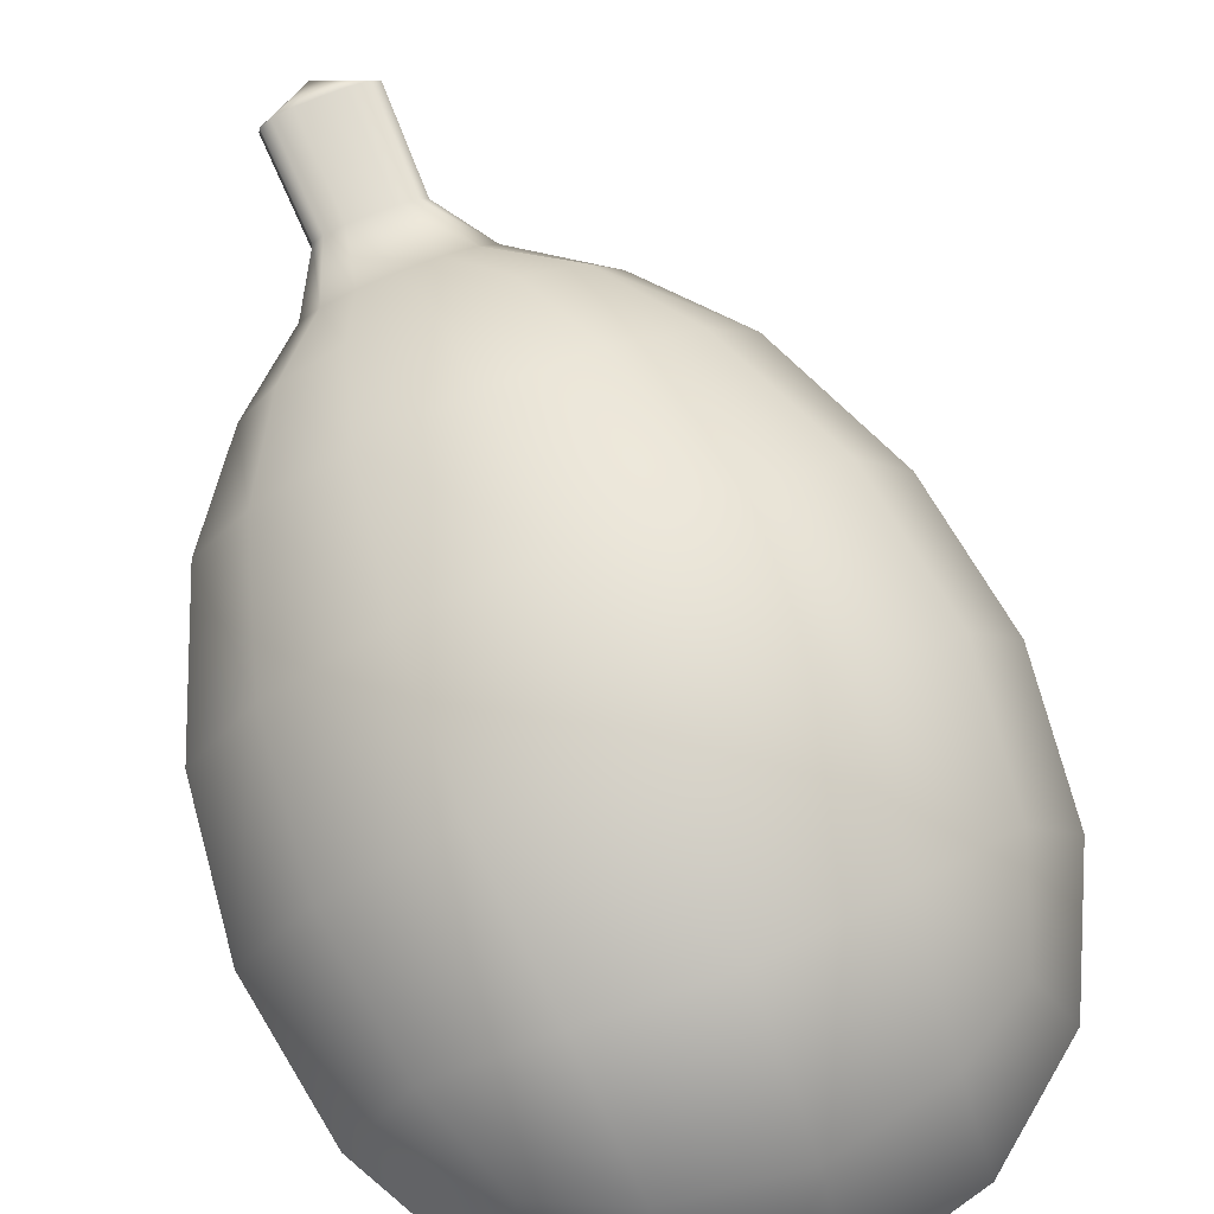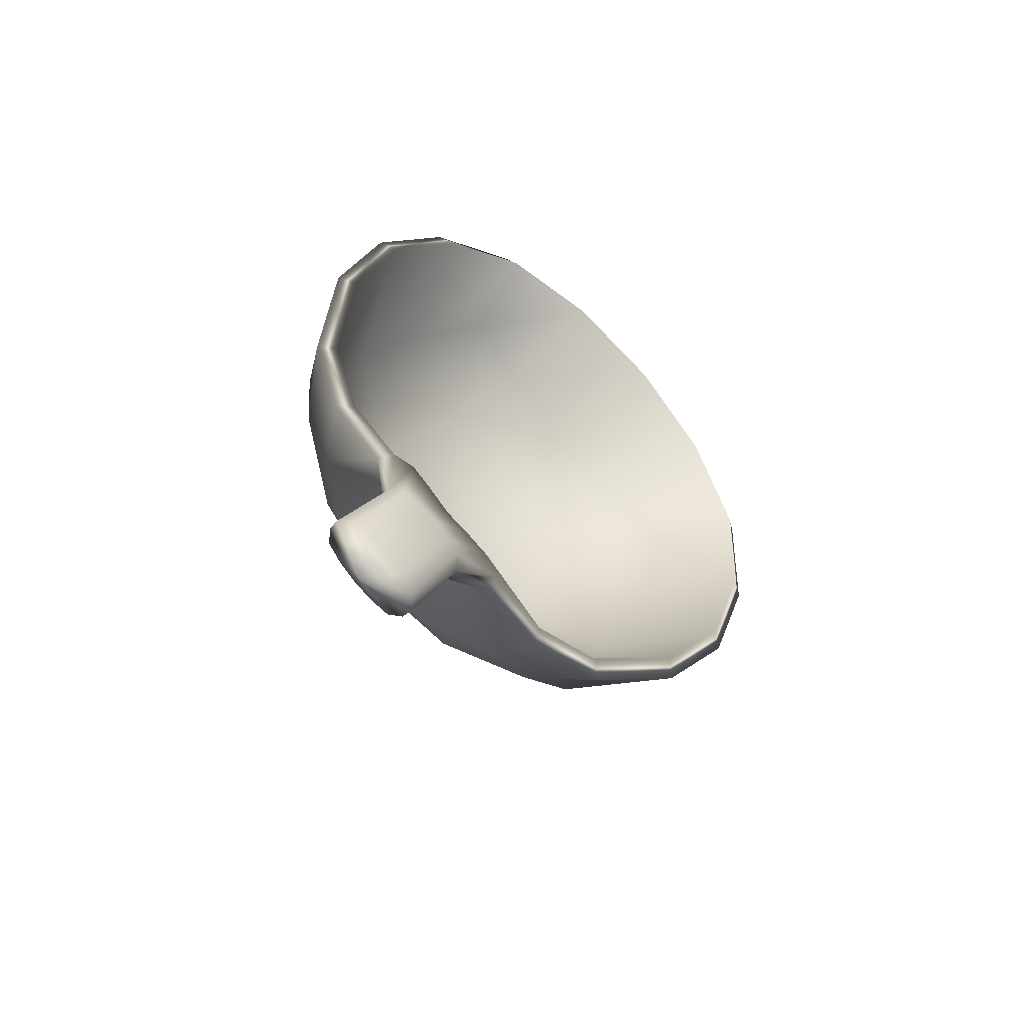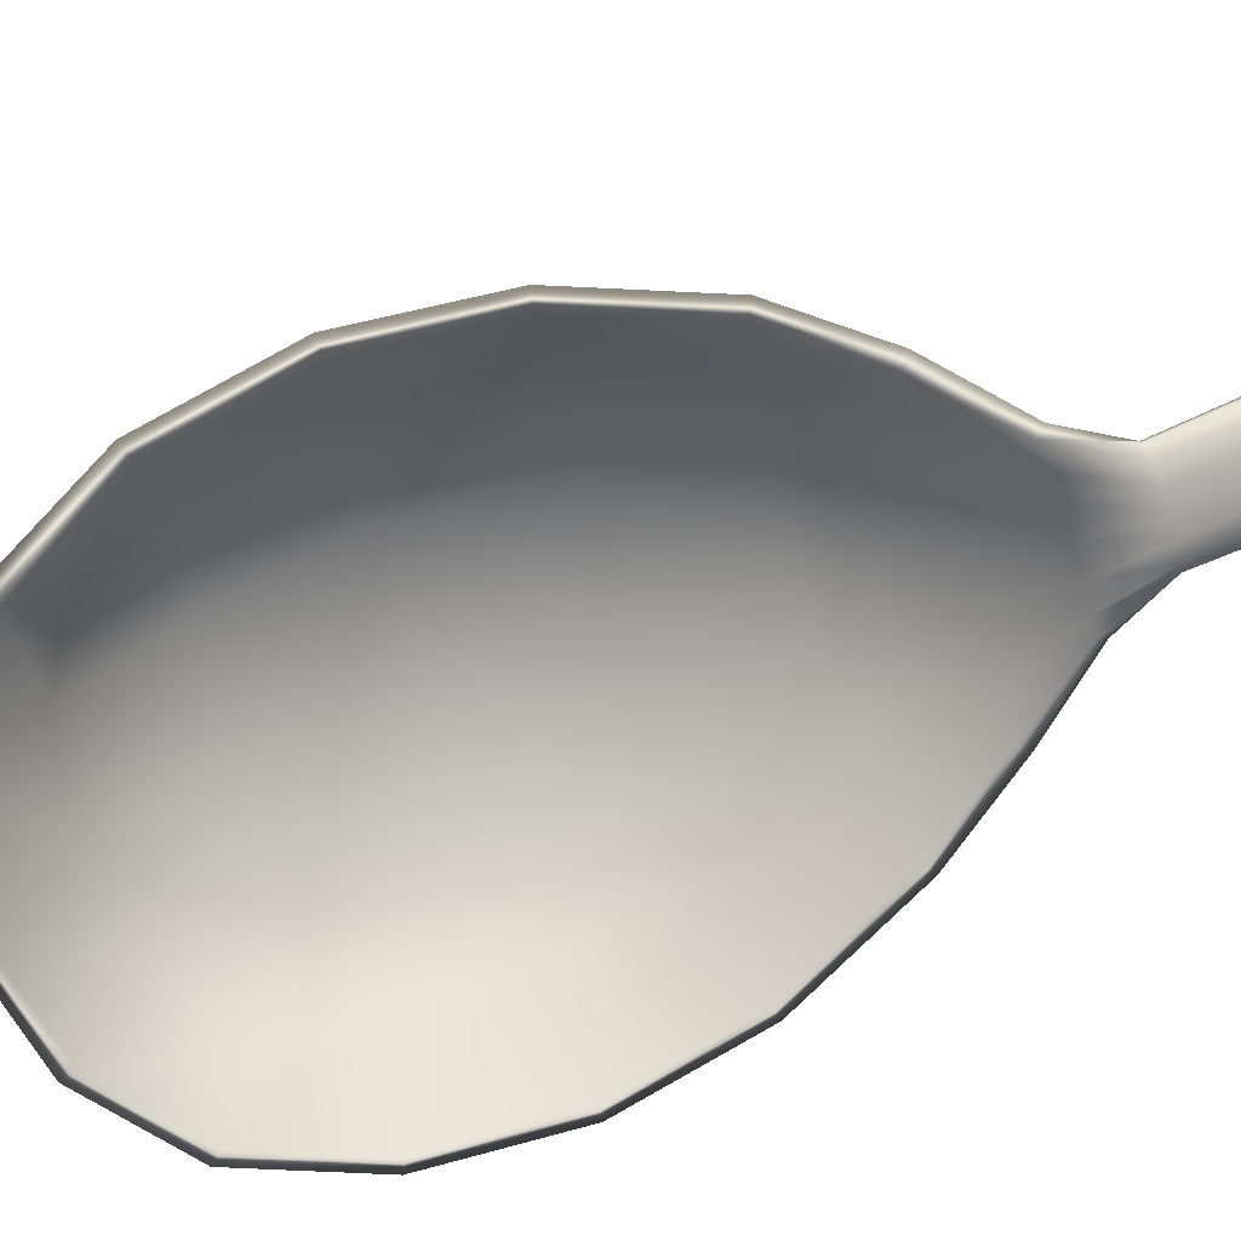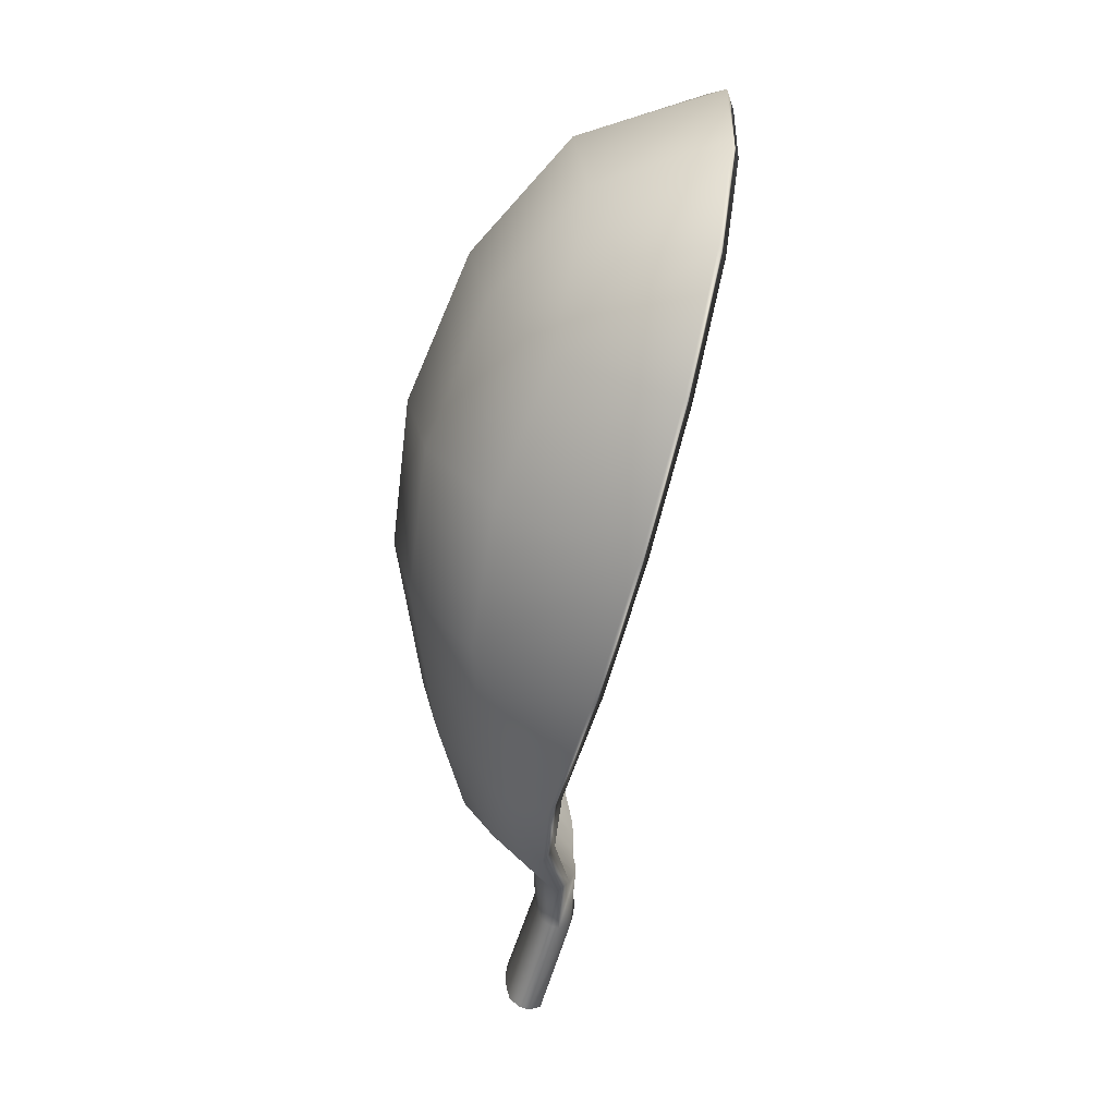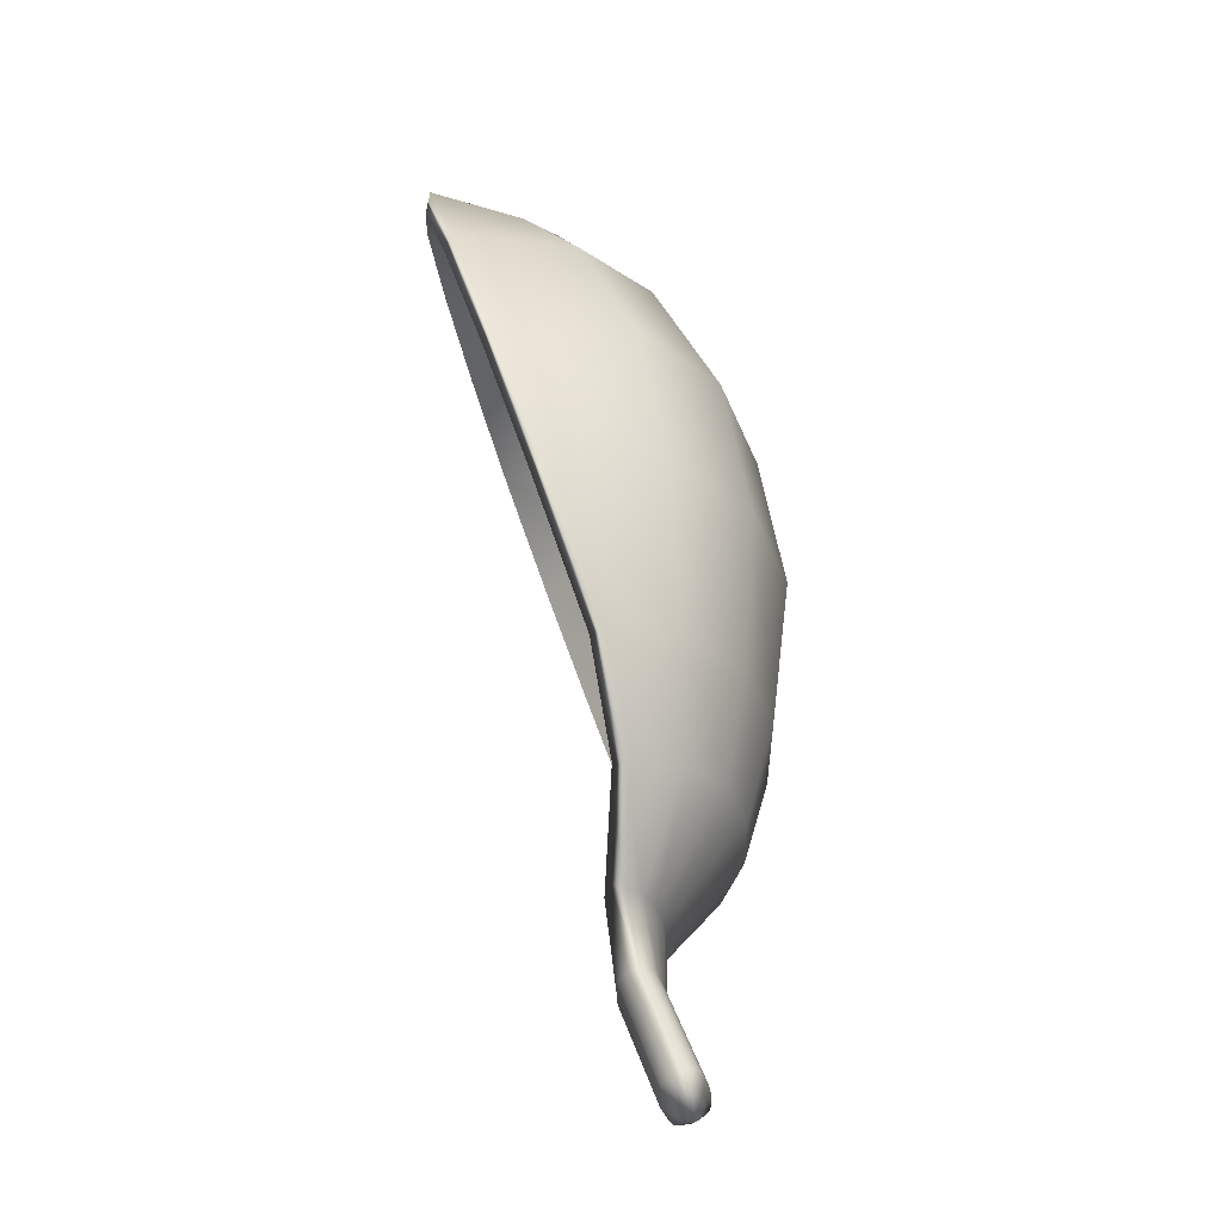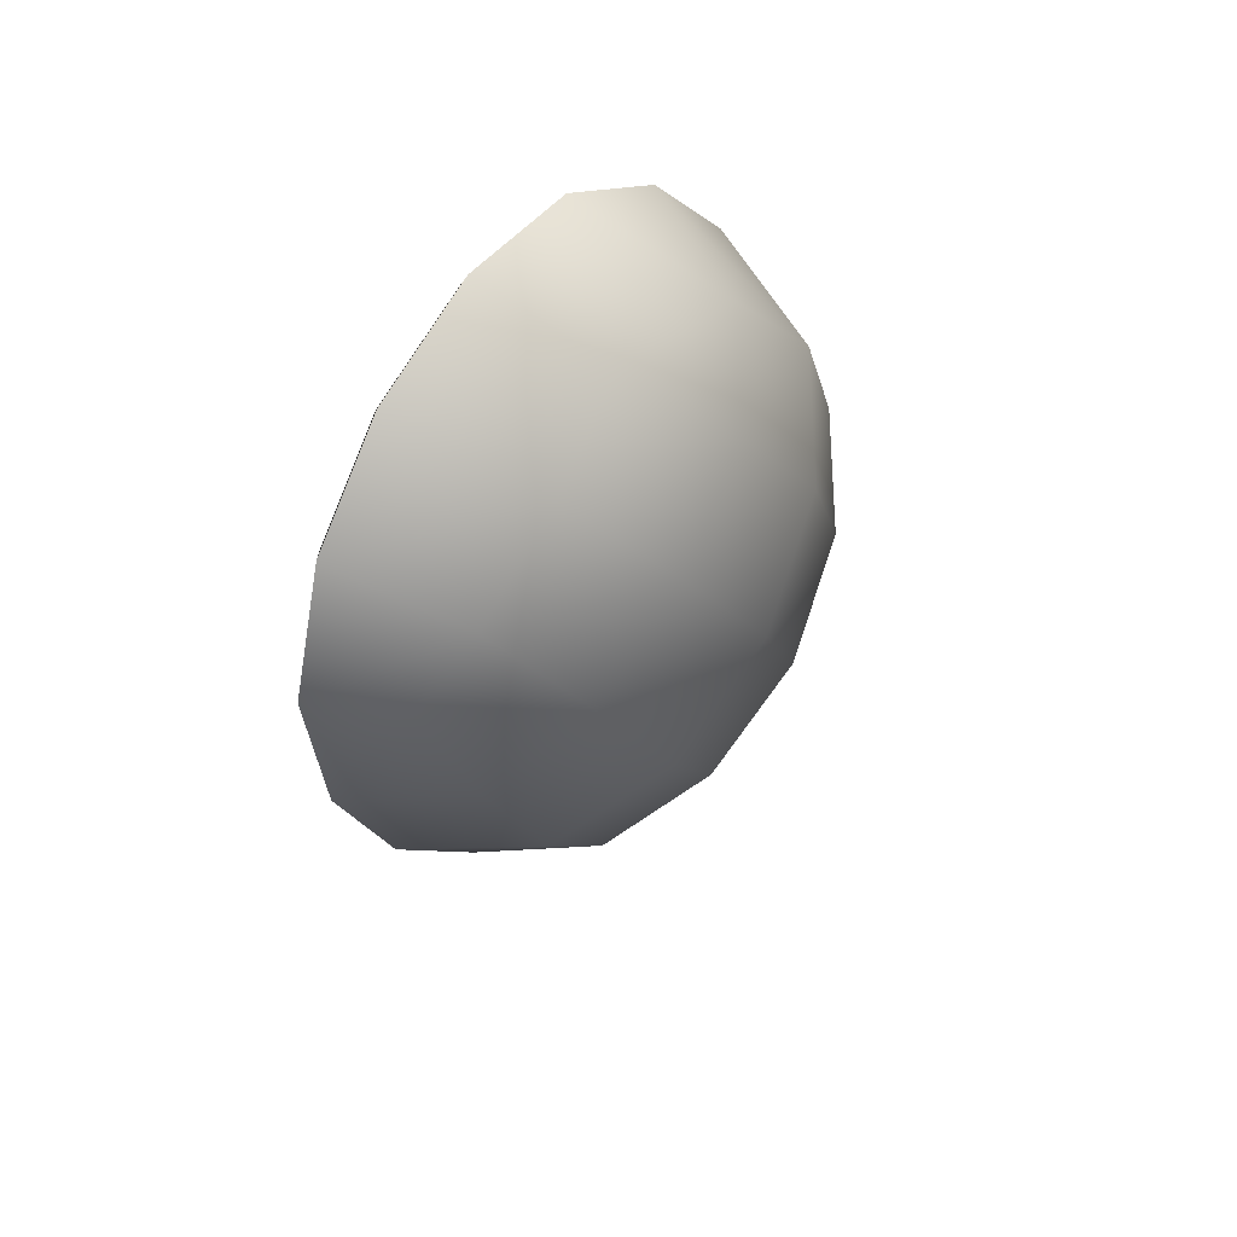
<metadata>
{"format":"obj","ext":"obj","renderer":"f3d","projection":"perspective","resolution":1024,"background":"white","views":[{"elev":60.9,"azim":170.5,"up":"+Z"},{"elev":-73.4,"azim":135.1,"up":"+Y"},{"elev":-66.8,"azim":-58.3,"up":"+Z"},{"elev":34.5,"azim":92.5,"up":"+Y"},{"elev":-49.1,"azim":-77.1,"up":"+Y"},{"elev":71.4,"azim":-57.7,"up":"+Y"}]}
</metadata>
<code>
g default
v -0.01107 1.38 -0.2078
v -0.6368 1.228 -0.1645
v -0.6383 0.5611 -0.12
v -0.3684 0.7019 0.1428
v 0.03265 0.7992 0.1151
v -0.4898 1.167 0.01841
v -0.08878 1.264 -0.009341
v 0.1789 1.254 -0.3094
v -0.7598 1.026 -0.2444
v -0.5723 1.403 -0.3464
v -0.1713 1.5 -0.3742
v -0.2283 1.002 0.1369
v 0.1997 0.8126 0.002603
v -0.1678 0.7598 0.1629
v -0.013 1.044 0.08583
v -0.5362 0.634 0.05353
v -0.4439 0.9399 0.1157
v -0.2937 1.242 0.0339
v -0.6532 1.082 -0.06629
v -0.526 1.337 -0.1355
v 0.0828 1.26 -0.1172
v -0.1548 1.428 -0.1612
v 0.02686 1.423 -0.3543
v -0.3821 1.491 -0.3709
v -0.7091 1.245 -0.3034
v -0.7332 0.7852 -0.1799
v 0.2737 1.03 -0.2495
v 0.1663 1.059 -0.03444
v -0.6241 0.8673 0.02026
v -0.3485 1.421 -0.1297
v 0.3003 0.7888 -0.185
v 0.04847 0.5374 0.0791
v 0.1801 0.5479 -0.009526
v -0.1095 0.5063 0.1168
v -0.2675 0.4607 0.101
v -0.3998 0.4072 0.03061
v -0.4801 0.3603 -0.06672
v 0.2595 0.5398 -0.1179
v 0.03614 0.3623 0.03737
v 0.1272 0.3711 -0.01803
v -0.07301 0.3404 0.06145
v -0.1822 0.3093 0.05248
v -0.2736 0.2739 0.009701
v -0.3291 0.2388 -0.06769
v 0.182 0.3628 -0.1031
v 0.0118 0.2024 -0.08126
v 0.05981 0.2103 -0.09837
v -0.04573 0.1897 -0.07264
v -0.1033 0.1745 -0.0733
v -0.1514 0.1591 -0.08375
v -0.1806 0.1459 -0.1045
v 0.08879 0.2113 -0.1232
v 0.05689 0.1027 -0.1091
v 0.04174 0.1034 -0.09168
v 0.01173 0.09765 -0.08394
v -0.02201 0.08998 -0.07966
v -0.05578 0.08127 -0.07927
v -0.08583 0.07246 -0.08285
v -0.1011 0.06437 -0.09814
v -0.1704 0.7604 0.1267
v 0.01822 0.7976 0.08179
v -0.2285 0.9925 0.1018
v -0.02552 1.033 0.05386
v 0.173 0.8098 -0.02186
v 0.1407 1.046 -0.05683
v -0.5146 0.6429 0.02573
v -0.3593 0.706 0.1079
v -0.5986 0.8669 -0.005667
v -0.4317 0.9341 0.08196
v -0.4749 1.151 -0.01085
v -0.2911 1.223 0.003313
v -0.6264 1.072 -0.08872
v -0.6108 1.21 -0.1825
v -0.5081 1.313 -0.1552
v -0.3427 1.391 -0.1495
v -0.09872 1.243 -0.03688
v 0.06084 1.239 -0.1363
v -0.1619 1.397 -0.1792
v -0.02823 1.352 -0.2228
v -0.1774 1.467 -0.3852
v 0.008971 1.395 -0.3659
v -0.3749 1.458 -0.3823
v -0.5531 1.376 -0.3592
v -0.6818 1.227 -0.3181
v -0.7287 1.019 -0.261
v -0.7026 0.7881 -0.1985
v -0.6116 0.5724 -0.1413
v 0.2688 0.786 -0.2023
v 0.243 1.018 -0.2639
v 0.1526 1.233 -0.322
v 0.1545 0.5535 -0.0346
v 0.0334 0.5433 0.0466
v -0.1138 0.5142 0.08159
v -0.2612 0.4718 0.06698
v -0.383 0.4231 0.002598
v -0.4593 0.3784 -0.08993
v 0.23 0.5456 -0.1376
v 0.1046 0.3855 -0.04258
v 0.02199 0.3772 0.007386
v -0.0792 0.3568 0.02964
v -0.1805 0.328 0.0214
v -0.2635 0.2962 -0.01711
v -0.3157 0.2634 -0.09009
v 0.156 0.3779 -0.1227
v 0.03855 0.2138 -0.1536
v -0.000271 0.1975 -0.1511
v -0.04974 0.1858 -0.1441
v -0.09952 0.1734 -0.1443
v -0.1414 0.1701 -0.1412
v -0.1765 0.1636 -0.1267
v 0.0743 0.2245 -0.1441
v 0.0407 0.08908 -0.1443
v 0.01082 0.08039 -0.1476
v -0.02229 0.07139 -0.1489
v -0.05538 0.06433 -0.143
v -0.08521 0.05853 -0.1355
v -0.1031 0.05959 -0.1142
v 0.05871 0.09885 -0.1253
v -0.01486 -0.09596 -0.09184
v -0.04628 -0.1019 -0.08385
v -0.06474 -0.1003 -0.06179
v -0.06322 -0.09439 -0.04537
v -0.04725 -0.08551 -0.02948
v -0.01573 -0.07607 -0.02579
v 0.01973 -0.06684 -0.02624
v 0.05522 -0.05885 -0.0307
v 0.0868 -0.05298 -0.03875
v 0.1028 -0.05409 -0.05686
v 0.1047 -0.05914 -0.07352
v 0.08635 -0.06972 -0.09303
v 0.05494 -0.07902 -0.09667
v 0.02003 -0.08854 -0.098
v 0.02956 -0.1138 -0.04885
g FoodLBuckTeeth
f 61 60 62 63
f 64 61 63 65
f 67 66 68 69
f 60 67 69 62
f 62 69 70 71
f 69 68 72 70
f 70 72 73 74
f 71 70 74 75
f 65 63 76 77
f 63 62 71 76
f 76 71 75 78
f 77 76 78 79
f 79 78 80 81
f 78 75 82 80
f 75 74 83 82
f 74 73 84 83
f 85 84 73 72
f 86 85 72 68
f 87 86 68 66
f 89 88 64 65
f 90 89 65 77
f 81 90 77 79
f 61 64 91 92
f 60 61 92 93
f 67 60 93 94
f 66 67 94 95
f 87 66 95 96
f 64 88 97 91
f 92 91 98 99
f 93 92 99 100
f 94 93 100 101
f 95 94 101 102
f 96 95 102 103
f 91 97 104 98
f 99 98 105 106
f 100 99 106 107
f 101 100 107 108
f 102 101 108 109
f 103 102 109 110
f 98 104 111 105
f 106 105 112 113
f 107 106 113 114
f 108 107 114 115
f 109 108 115 116
f 110 109 116 117
f 105 111 118 112
f 112 118 129 130
f 113 112 130 131
f 114 113 131 132
f 115 114 132 119
f 116 115 119 120
f 117 116 120 121
f 5 15 12 14
f 13 28 15 5
f 4 17 29 16
f 14 12 17 4
f 12 18 6 17
f 17 6 19 29
f 6 20 2 19
f 18 30 20 6
f 28 21 7 15
f 15 7 18 12
f 7 22 30 18
f 21 1 22 7
f 1 23 11 22
f 22 11 24 30
f 30 24 10 20
f 20 10 25 2
f 9 19 2 25
f 26 29 19 9
f 3 16 29 26
f 27 28 13 31
f 8 21 28 27
f 23 1 21 8
f 5 32 33 13
f 14 34 32 5
f 4 35 34 14
f 16 36 35 4
f 3 37 36 16
f 13 33 38 31
f 32 39 40 33
f 34 41 39 32
f 35 42 41 34
f 36 43 42 35
f 37 44 43 36
f 33 40 45 38
f 39 46 47 40
f 41 48 46 39
f 42 49 48 41
f 43 50 49 42
f 44 51 50 43
f 40 47 52 45
f 46 55 54 47
f 48 56 55 46
f 49 57 56 48
f 50 58 57 49
f 51 59 58 50
f 47 54 53 52
f 54 127 128 53
f 55 126 127 54
f 56 125 126 55
f 57 124 125 56
f 58 123 124 57
f 59 122 123 58
f 11 23 81 80
f 24 11 80 82
f 10 24 82 83
f 25 10 83 84
f 9 25 84 85
f 26 9 85 86
f 3 26 86 87
f 27 31 88 89
f 8 27 89 90
f 23 8 90 81
f 37 3 87 96
f 31 38 97 88
f 44 37 96 103
f 38 45 104 97
f 51 44 103 110
f 45 52 111 104
f 59 51 110 117
f 52 53 118 111
f 53 128 129 118
f 122 59 117 121
f 120 119 133
f 121 120 133
f 133 122 121
f 123 122 133
f 124 123 133
f 125 124 133
f 126 125 133
f 127 126 133
f 128 127 133
f 129 128 133
f 130 129 133
f 131 130 133
f 132 131 133
f 119 132 133

</code>
